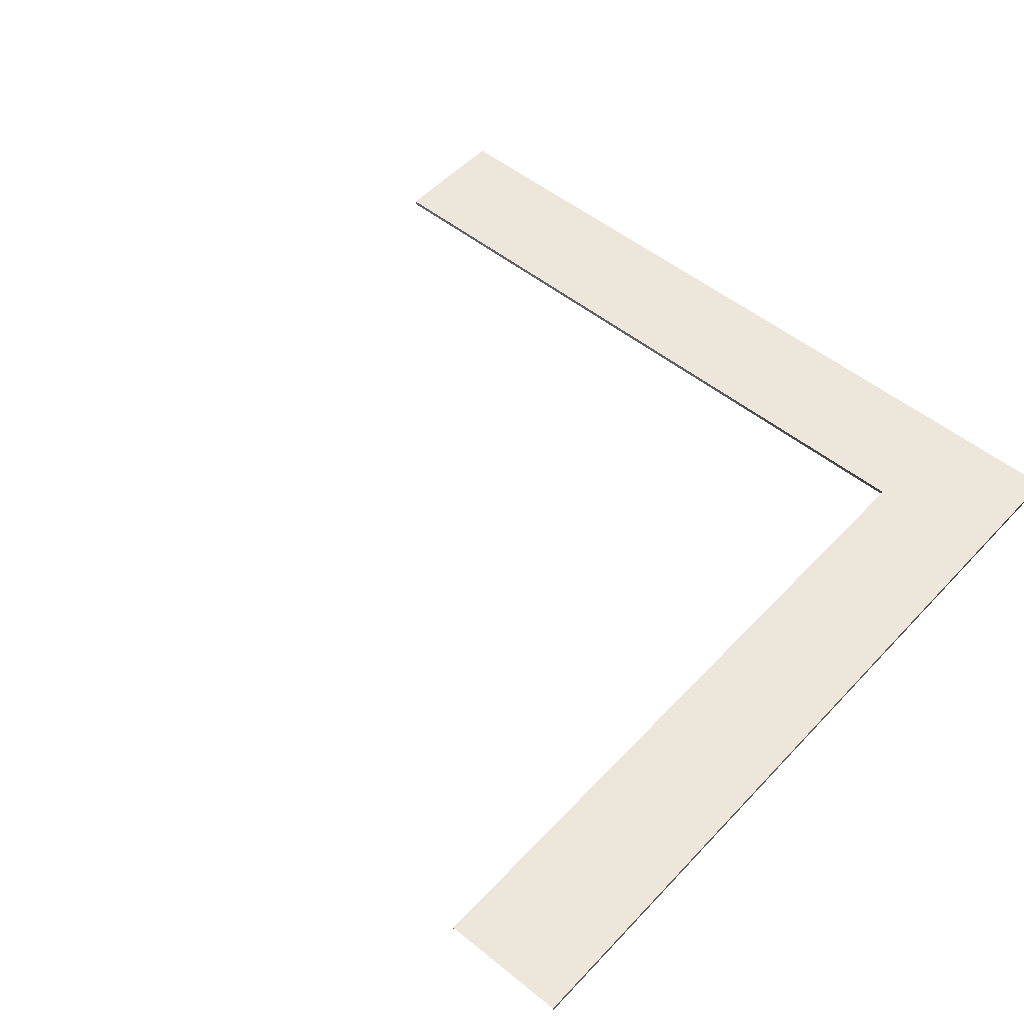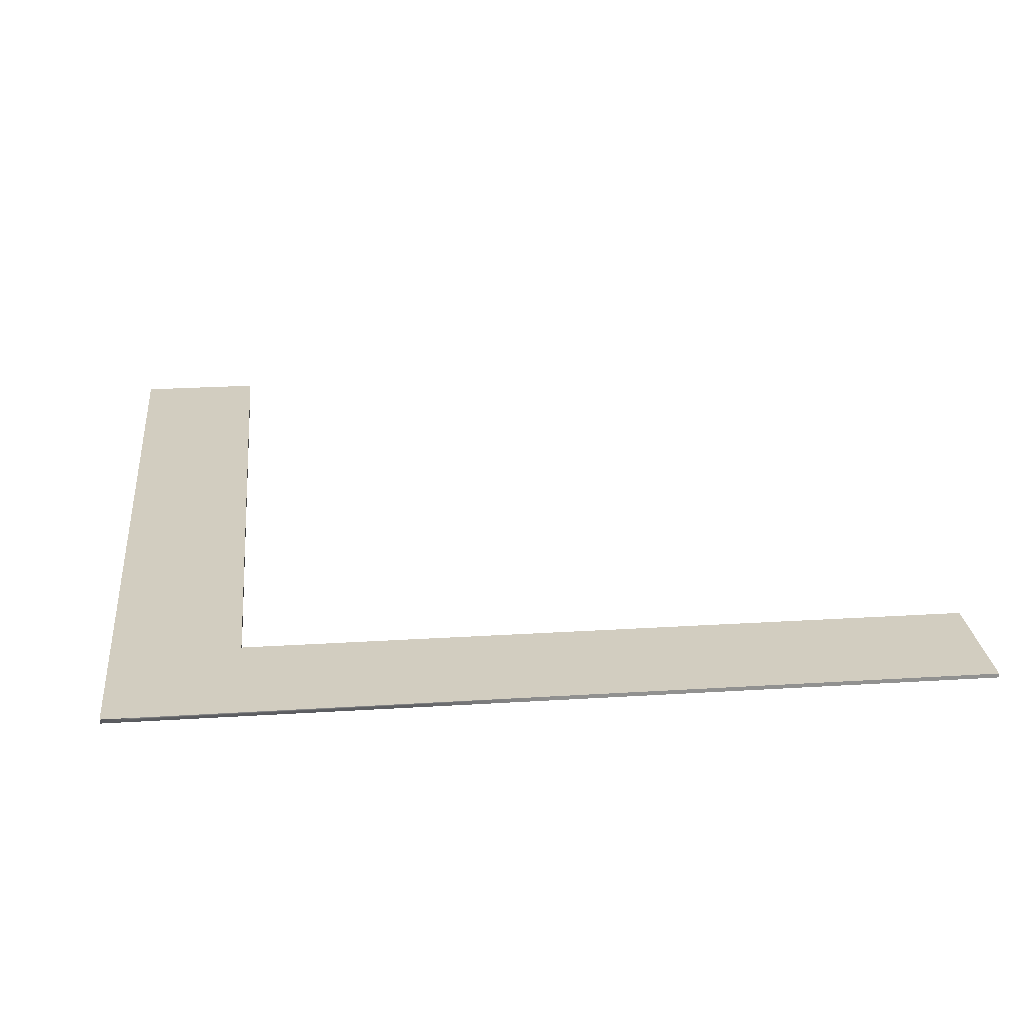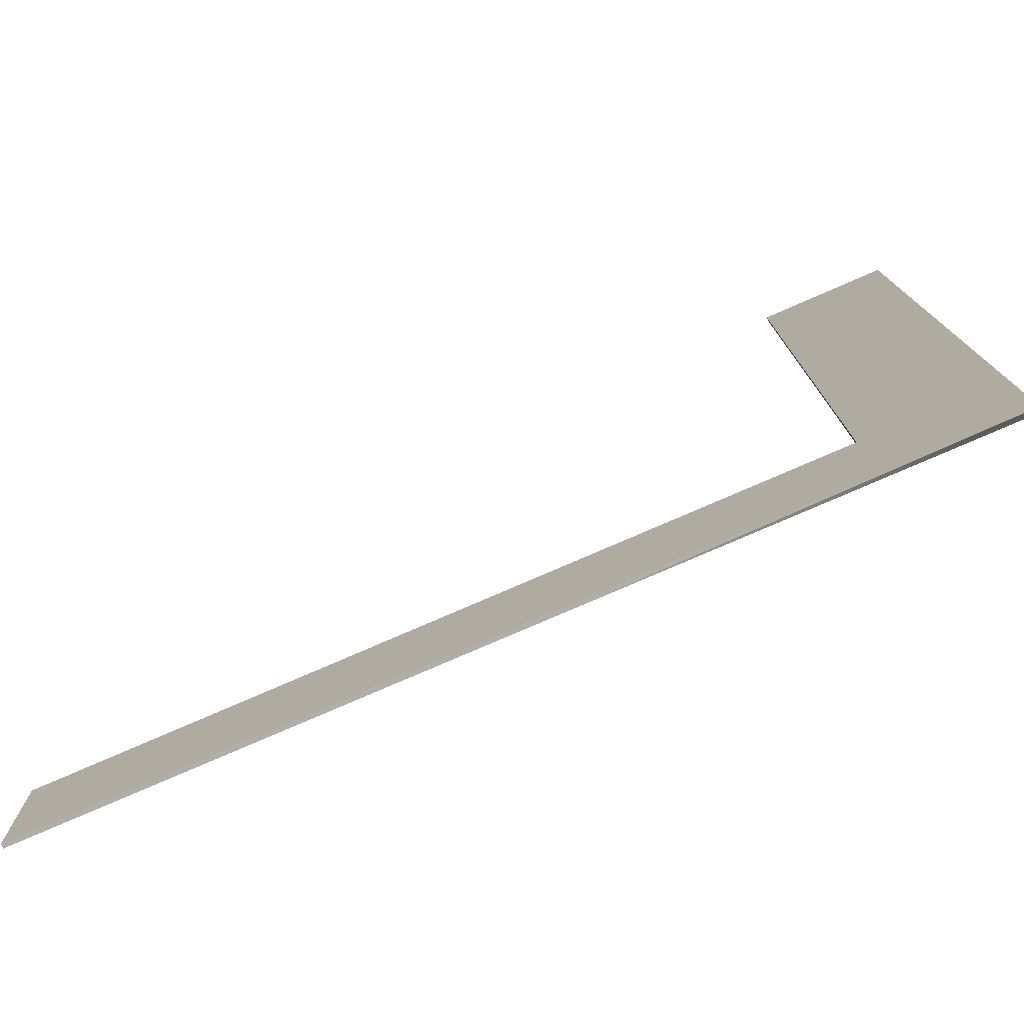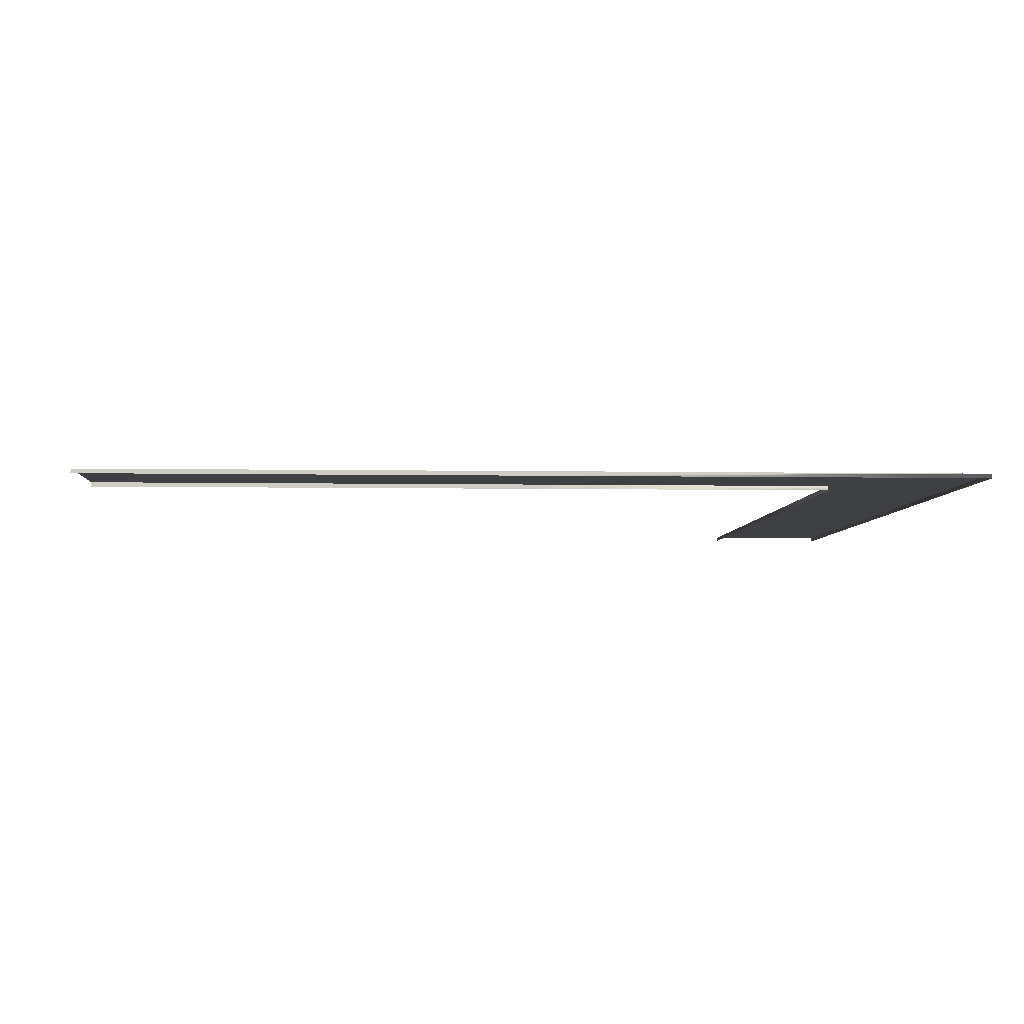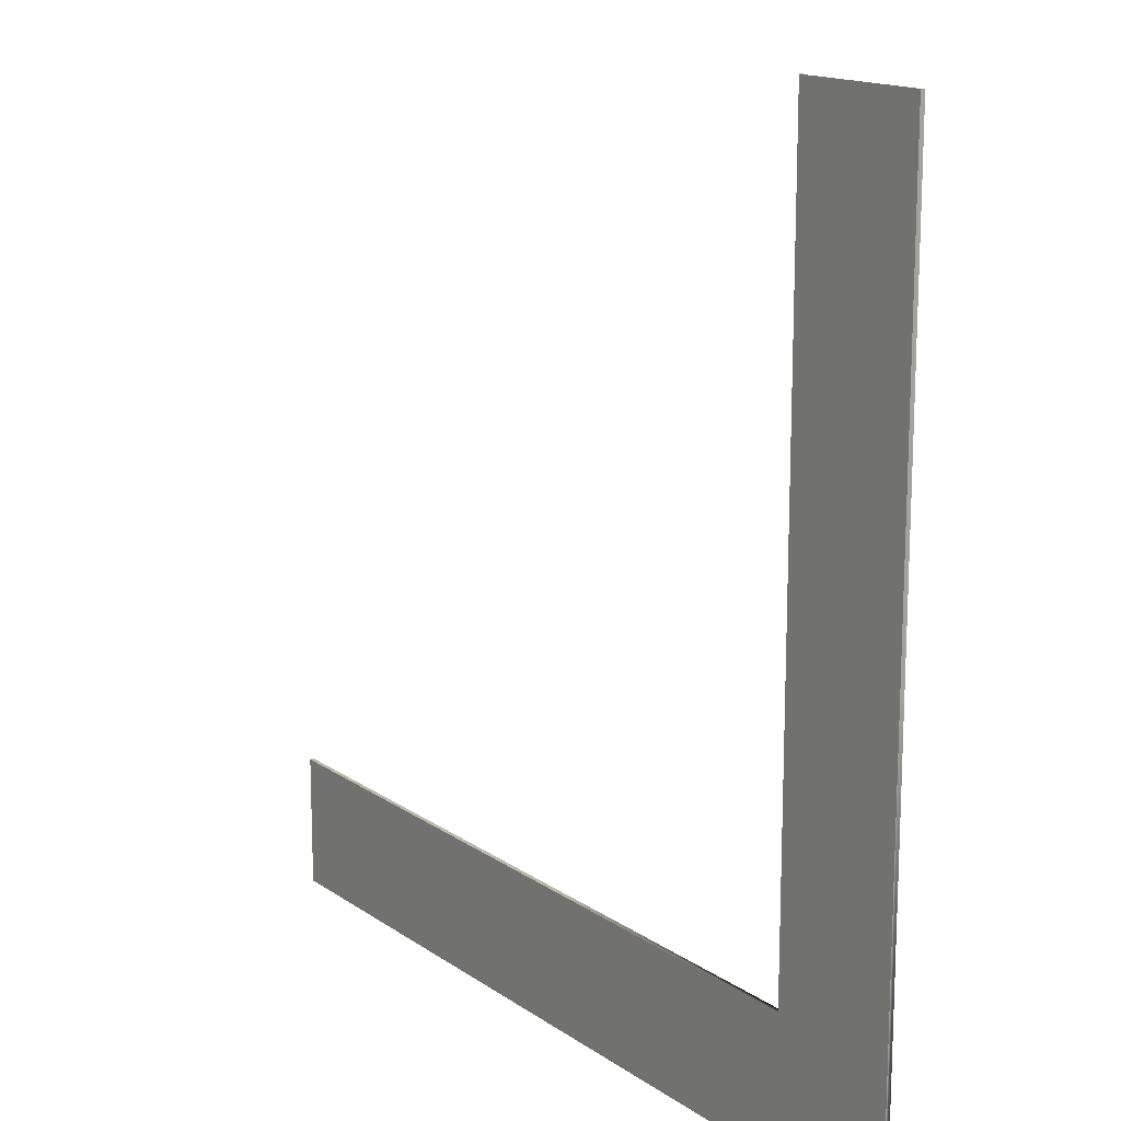
<metadata>
{"format":"obj","ext":"obj","renderer":"f3d","projection":"perspective","resolution":1024,"background":"white","views":[{"elev":51.6,"azim":131.3,"up":"+Y"},{"elev":24.4,"azim":-95.9,"up":"+Y"},{"elev":-77.8,"azim":-156.5,"up":"+Z"},{"elev":-4.8,"azim":176.9,"up":"+Y"},{"elev":15.3,"azim":-125.1,"up":"+Z"}]}
</metadata>
<code>
o BottomMetal_Corner_Square_Inner_Plane.116
v -4 0 -2
v -4 0 0
v -3.8 0.02 -2
v -3.8 0.02 -3.8
v -4 0.02 -2
v -4 0.02 0
v -3.8 0.02 0
v -4 0.02 -4
v -4 0 -4
v -2 0 -4
v -0 -0 -4
v -2 0.02 -3.8
v -2 0.02 -4
v -0 0.02 -3.8
v -0 0.02 -4
v -3.825 0.02 -4
v -4 0.02 -3.848
v -3.4 -0 -3.4
v -3.4 0 -2
v -3.4 0 0
v -3.8 0.02 -2
v -3.8 0.02 -3.8
v -3.4 0.02 0
v -3.4 0.02 -2
v -3.8 0.02 0
v -0 -0 -3.4
v -2 0 -3.4
v -3.4 0.02 -3.4
v -2 0.02 -3.4
v -0 0.02 -3.4
v -2 0.02 -3.8
v -0 0.02 -3.8
f 6 7 3 5
f 5 3 4 17
f 9 1 5 17 8
f 1 2 6 5
f 8 4 16
f 13 12 14 15
f 11 10 13 15
f 10 9 8 16 13
f 16 4 12 13
f 17 4 8
f 20 19 24 23
f 21 24 28 22
f 25 23 24 21
f 19 18 28 24
f 31 29 30 32
f 22 28 29 31
f 27 26 30 29
f 18 27 29 28

</code>
